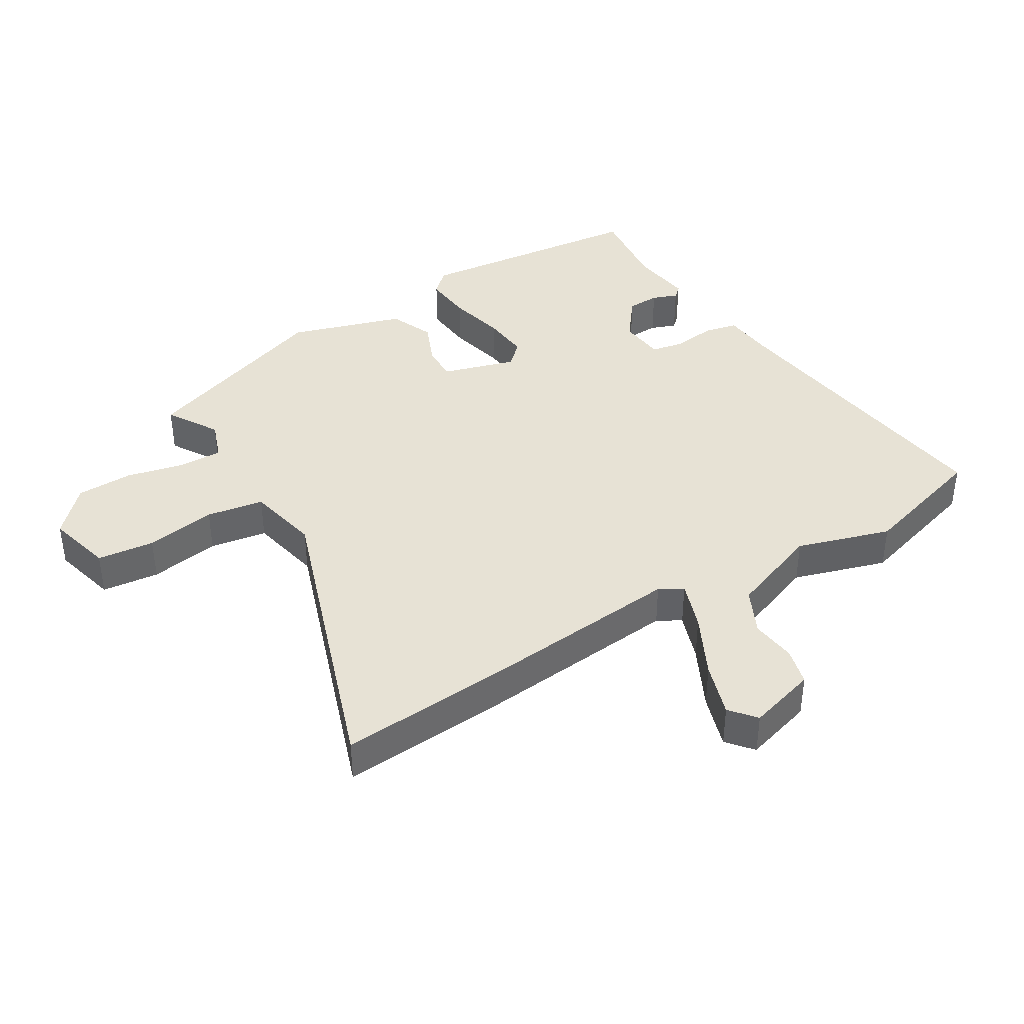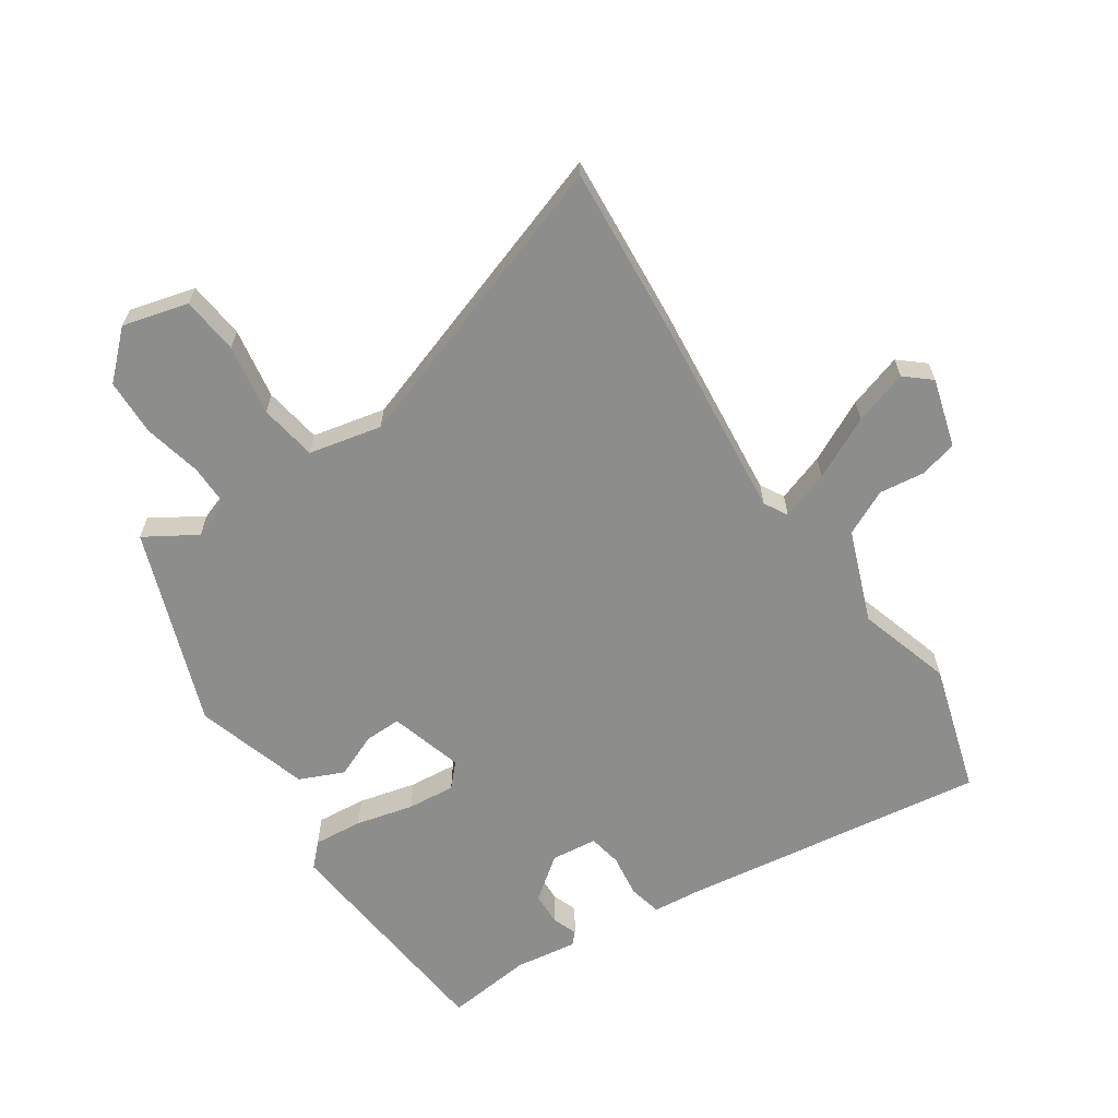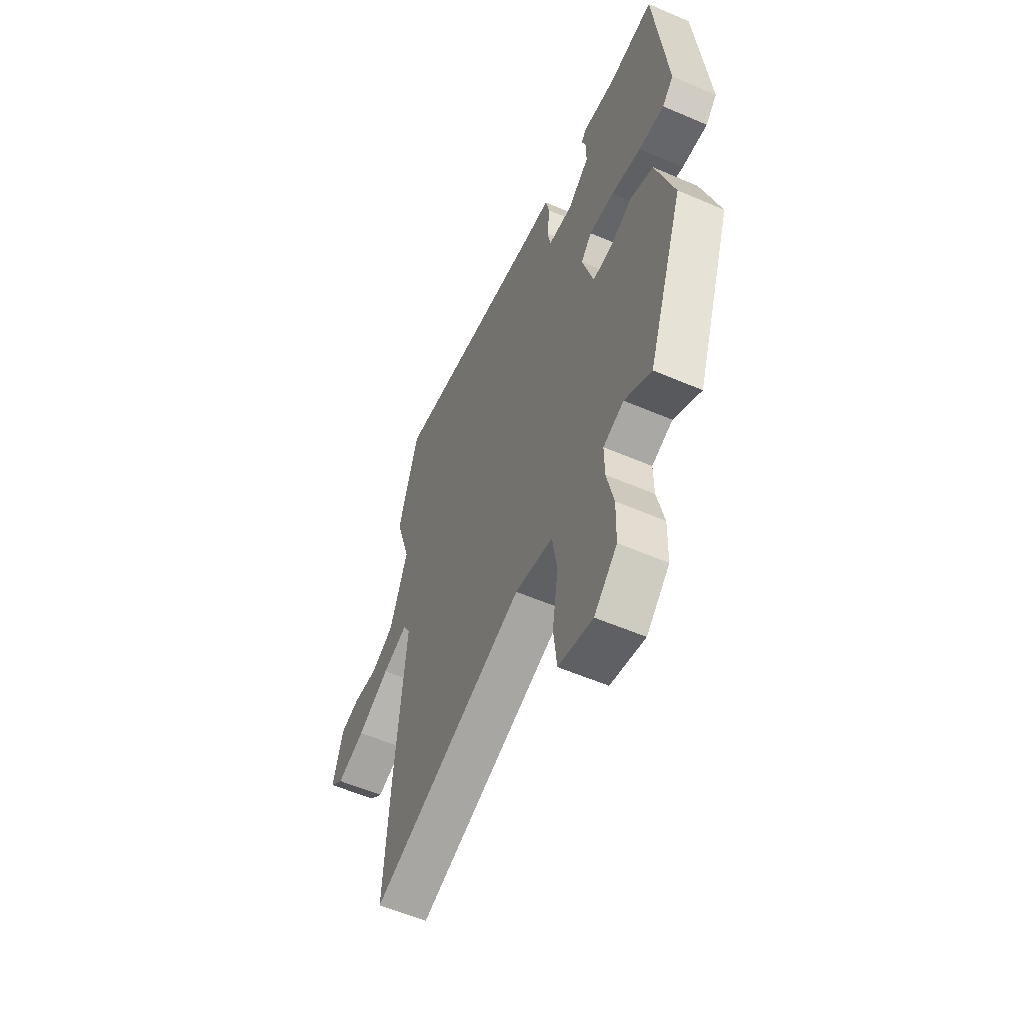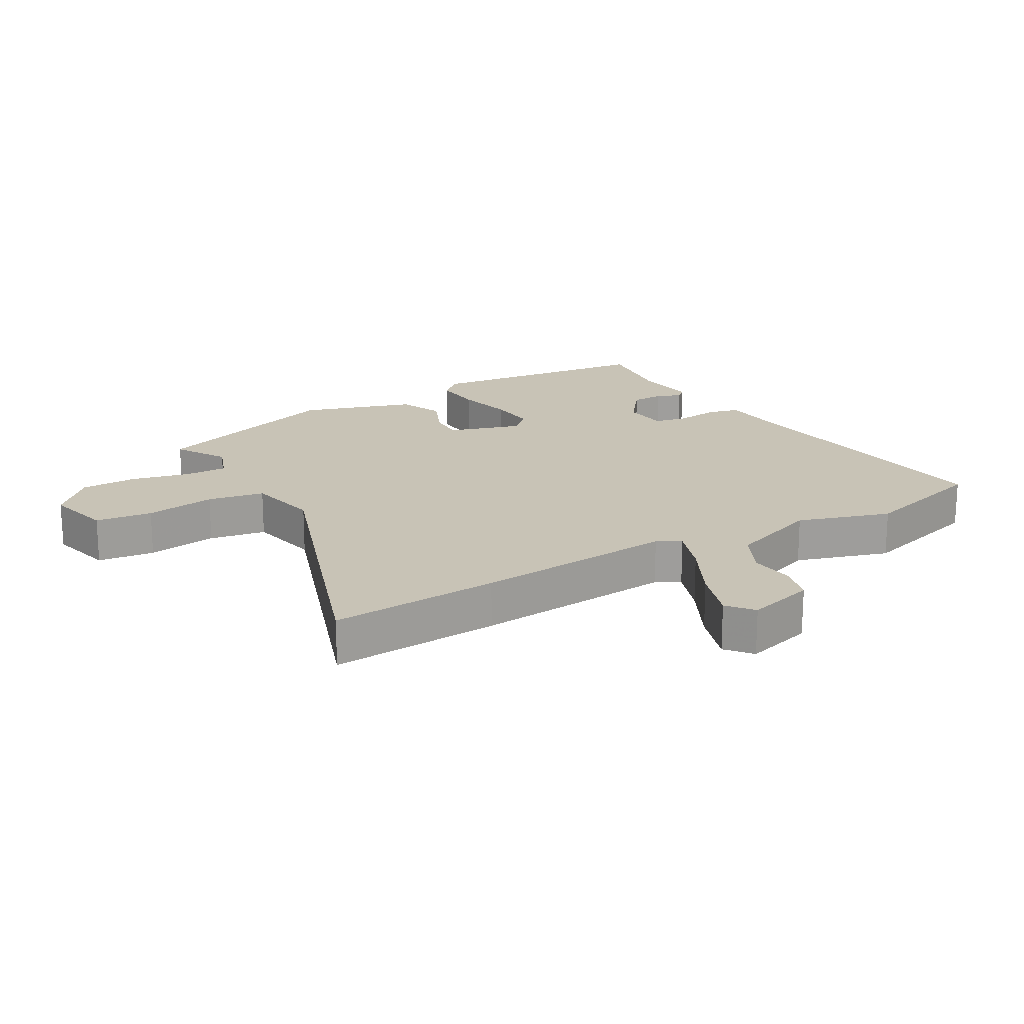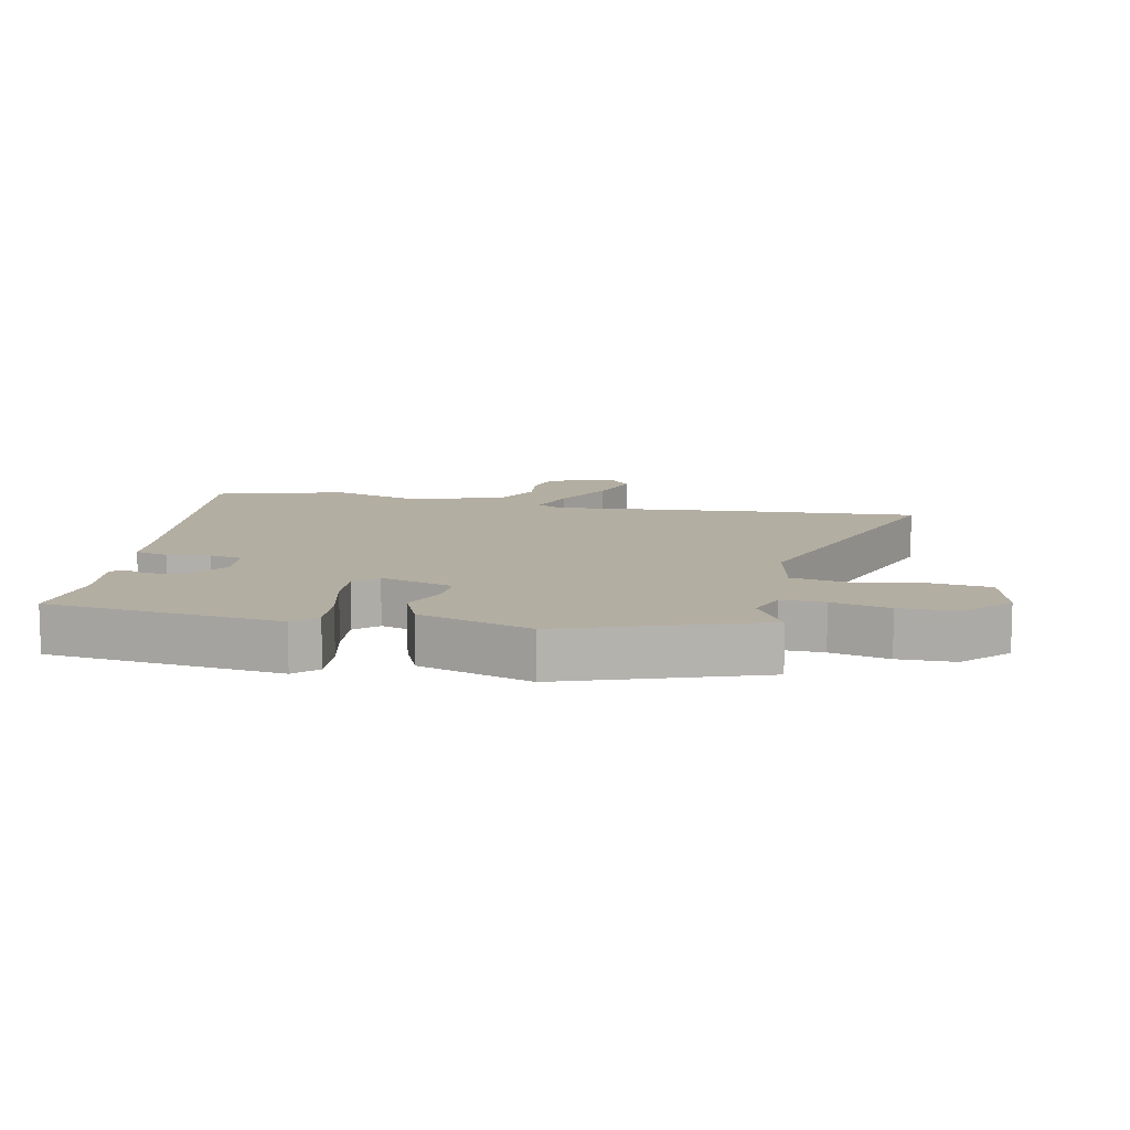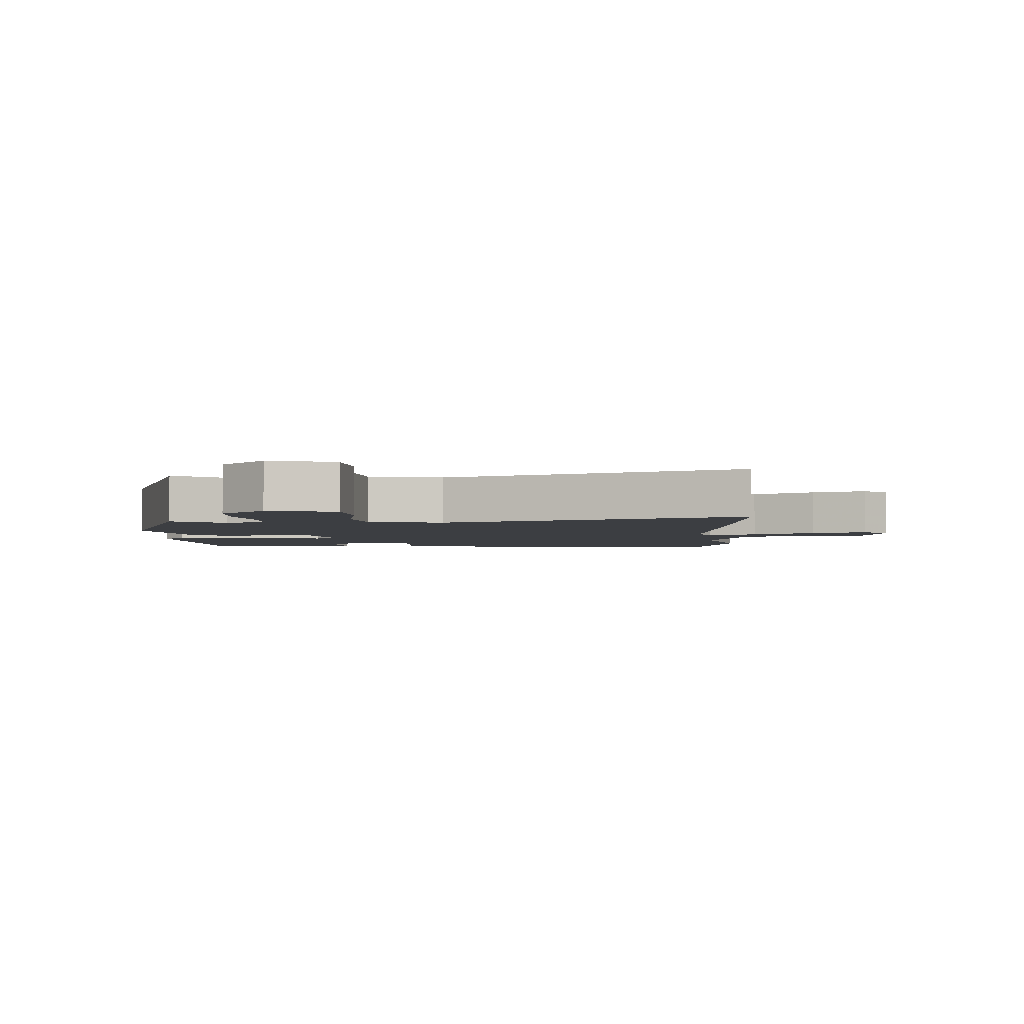
<metadata>
{"format":"obj","ext":"obj","renderer":"f3d","projection":"perspective","resolution":1024,"background":"white","views":[{"elev":40.2,"azim":-121.0,"up":"+Y"},{"elev":-64.5,"azim":-146.3,"up":"+Y"},{"elev":-56.7,"azim":65.8,"up":"+Z"},{"elev":19.4,"azim":-119.5,"up":"+Y"},{"elev":10.8,"azim":102.3,"up":"+Y"},{"elev":-3.1,"azim":-177.5,"up":"+Y"}]}
</metadata>
<code>
v -0.508 0.07 -0.61
v -0.488 0.07 -0.341
v -0.457 0.07 -0.024
v -0.478 0.07 0.013
v -0.554 0.07 -0.013
v -0.651 0.07 -0.061
v -0.736 0.07 -0.088
v -0.776 0.07 -0.054
v -0.745 0.07 0.053
v -0.686 0.07 0.068
v -0.615 0.07 0.059
v -0.544 0.07 0.093
v -0.49 0.07 0.236
v -0.535 0.07 0.383
v -0.475 0.07 0.584
v 0.004 0.07 0.517
v 0.08 0.07 0.51
v 0.092 0.07 0.458
v 0.083 0.07 0.391
v 0.093 0.07 0.339
v 0.165 0.07 0.331
v 0.231 0.07 0.381
v 0.233 0.07 0.432
v 0.218 0.07 0.472
v 0.235 0.07 0.49
v 0.332 0.07 0.476
v 0.468 0.07 0.491
v 0.506 0.07 0.125
v 0.472 0.07 0.09
v 0.395 0.07 0.097
v 0.305 0.07 0.119
v 0.23 0.07 0.126
v 0.197 0.07 0.091
v 0.231 0.07 -0.024
v 0.288 0.07 -0.023
v 0.357 0.07 0.006
v 0.426 0.07 -0.024
v 0.481 0.07 -0.202
v 0.372 0.07 -0.509
v 0.292 0.07 -0.46
v 0.23 0.07 -0.482
v 0.231 0.07 -0.55
v 0.252 0.07 -0.641
v 0.25 0.07 -0.73
v 0.181 0.07 -0.795
v 0.078 0.07 -0.768
v 0.068 0.07 -0.678
v 0.086 0.07 -0.567
v 0.071 0.07 -0.477
v -0.043 0.07 -0.452
v -0.508 0 -0.61
v -0.488 0 -0.341
v -0.457 0 -0.024
v -0.478 0 0.013
v -0.554 0 -0.013
v -0.651 0 -0.061
v -0.736 0 -0.088
v -0.776 0 -0.054
v -0.745 0 0.053
v -0.686 0 0.068
v -0.615 0 0.059
v -0.544 0 0.093
v -0.49 0 0.236
v -0.535 0 0.383
v -0.475 0 0.584
v 0.004 0 0.517
v 0.08 0 0.51
v 0.092 0 0.458
v 0.083 0 0.391
v 0.093 0 0.339
v 0.165 0 0.331
v 0.231 0 0.381
v 0.233 0 0.432
v 0.218 0 0.472
v 0.235 0 0.49
v 0.332 0 0.476
v 0.468 0 0.491
v 0.506 0 0.125
v 0.472 0 0.09
v 0.395 0 0.097
v 0.305 0 0.119
v 0.23 0 0.126
v 0.197 0 0.091
v 0.231 0 -0.024
v 0.288 0 -0.023
v 0.357 0 0.006
v 0.426 0 -0.024
v 0.481 0 -0.202
v 0.372 0 -0.509
v 0.292 0 -0.46
v 0.23 0 -0.482
v 0.231 0 -0.55
v 0.252 0 -0.641
v 0.25 0 -0.73
v 0.181 0 -0.795
v 0.078 0 -0.768
v 0.068 0 -0.678
v 0.086 0 -0.567
v 0.071 0 -0.477
v -0.043 0 -0.452
f 46 47 48
f 45 46 48
f 44 45 48
f 43 44 48
f 42 43 48
f 41 42 48 49
f 40 41 49 50
f 38 39 40
f 37 38 40
f 36 37 40
f 35 36 40
f 34 35 40 50
f 29 30 31
f 28 29 31
f 27 28 31
f 26 27 31
f 26 31 32
f 23 24 25 26
f 22 23 26 32
f 21 22 32 33
f 16 17 18 19
f 16 19 20
f 15 16 20
f 14 15 20
f 13 14 20
f 20 21 33
f 13 20 33
f 12 13 33
f 9 10 11
f 8 9 11
f 7 8 11
f 6 7 11
f 5 6 11
f 4 5 11 12
f 1 2 3
f 50 1 3
f 34 50 3
f 33 34 3
f 4 12 33
f 3 4 33
f 98 97 96
f 98 96 95
f 98 95 94
f 98 94 93
f 98 93 92
f 99 98 92 91
f 100 99 91 90
f 90 89 88
f 90 88 87
f 90 87 86
f 90 86 85
f 100 90 85 84
f 81 80 79
f 81 79 78
f 81 78 77
f 81 77 76
f 82 81 76
f 76 75 74 73
f 82 76 73 72
f 83 82 72 71
f 69 68 67 66
f 70 69 66
f 70 66 65
f 70 65 64
f 70 64 63
f 83 71 70
f 83 70 63
f 83 63 62
f 61 60 59
f 61 59 58
f 61 58 57
f 61 57 56
f 61 56 55
f 62 61 55 54
f 53 52 51
f 53 51 100
f 53 100 84
f 53 84 83
f 83 62 54
f 83 54 53
f 1 51 52 2
f 2 52 53 3
f 3 53 54 4
f 4 54 55 5
f 5 55 56 6
f 6 56 57 7
f 7 57 58 8
f 8 58 59 9
f 9 59 60 10
f 10 60 61 11
f 11 61 62 12
f 12 62 63 13
f 13 63 64 14
f 14 64 65 15
f 15 65 66 16
f 16 66 67 17
f 17 67 68 18
f 18 68 69 19
f 19 69 70 20
f 20 70 71 21
f 21 71 72 22
f 22 72 73 23
f 23 73 74 24
f 24 74 75 25
f 25 75 76 26
f 26 76 77 27
f 27 77 78 28
f 28 78 79 29
f 29 79 80 30
f 30 80 81 31
f 31 81 82 32
f 32 82 83 33
f 33 83 84 34
f 34 84 85 35
f 35 85 86 36
f 36 86 87 37
f 37 87 88 38
f 38 88 89 39
f 39 89 90 40
f 40 90 91 41
f 41 91 92 42
f 42 92 93 43
f 43 93 94 44
f 44 94 95 45
f 45 95 96 46
f 46 96 97 47
f 47 97 98 48
f 48 98 99 49
f 49 99 100 50
f 50 100 51 1

</code>
